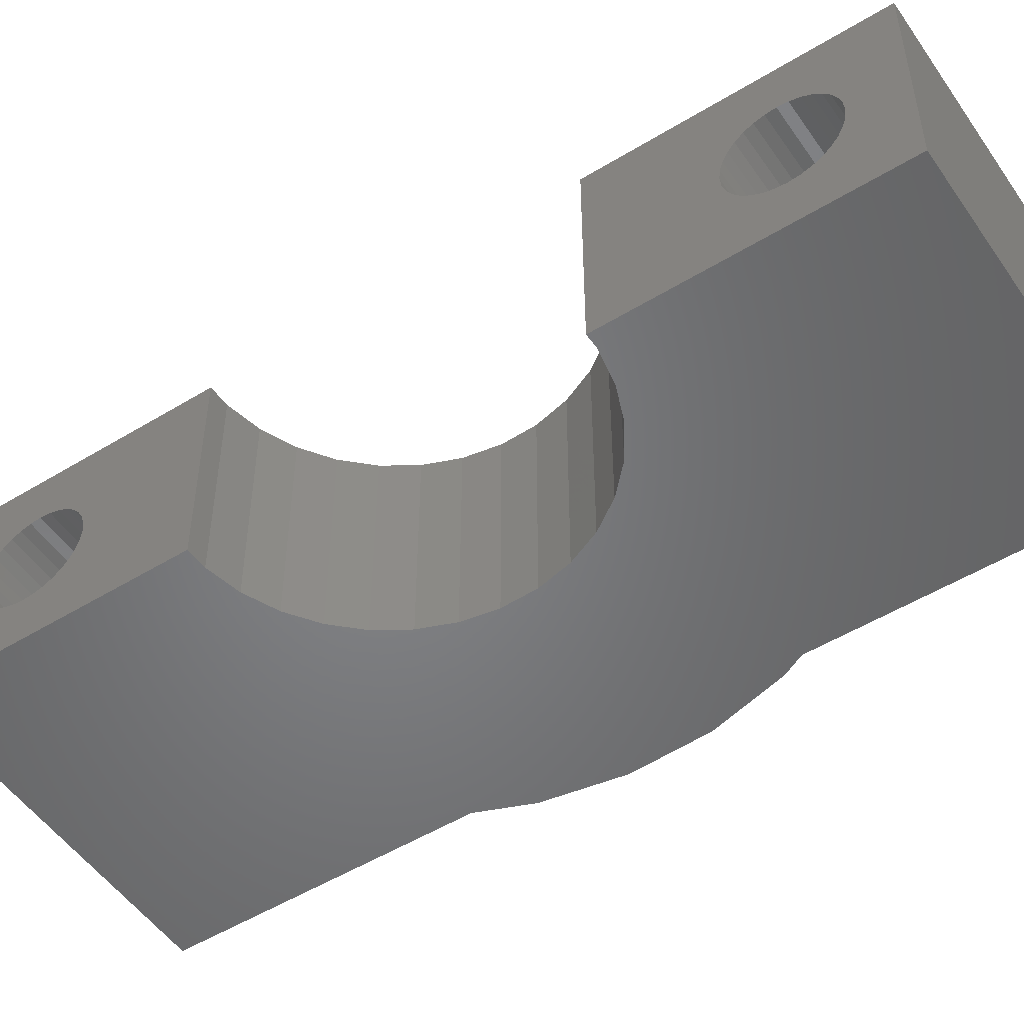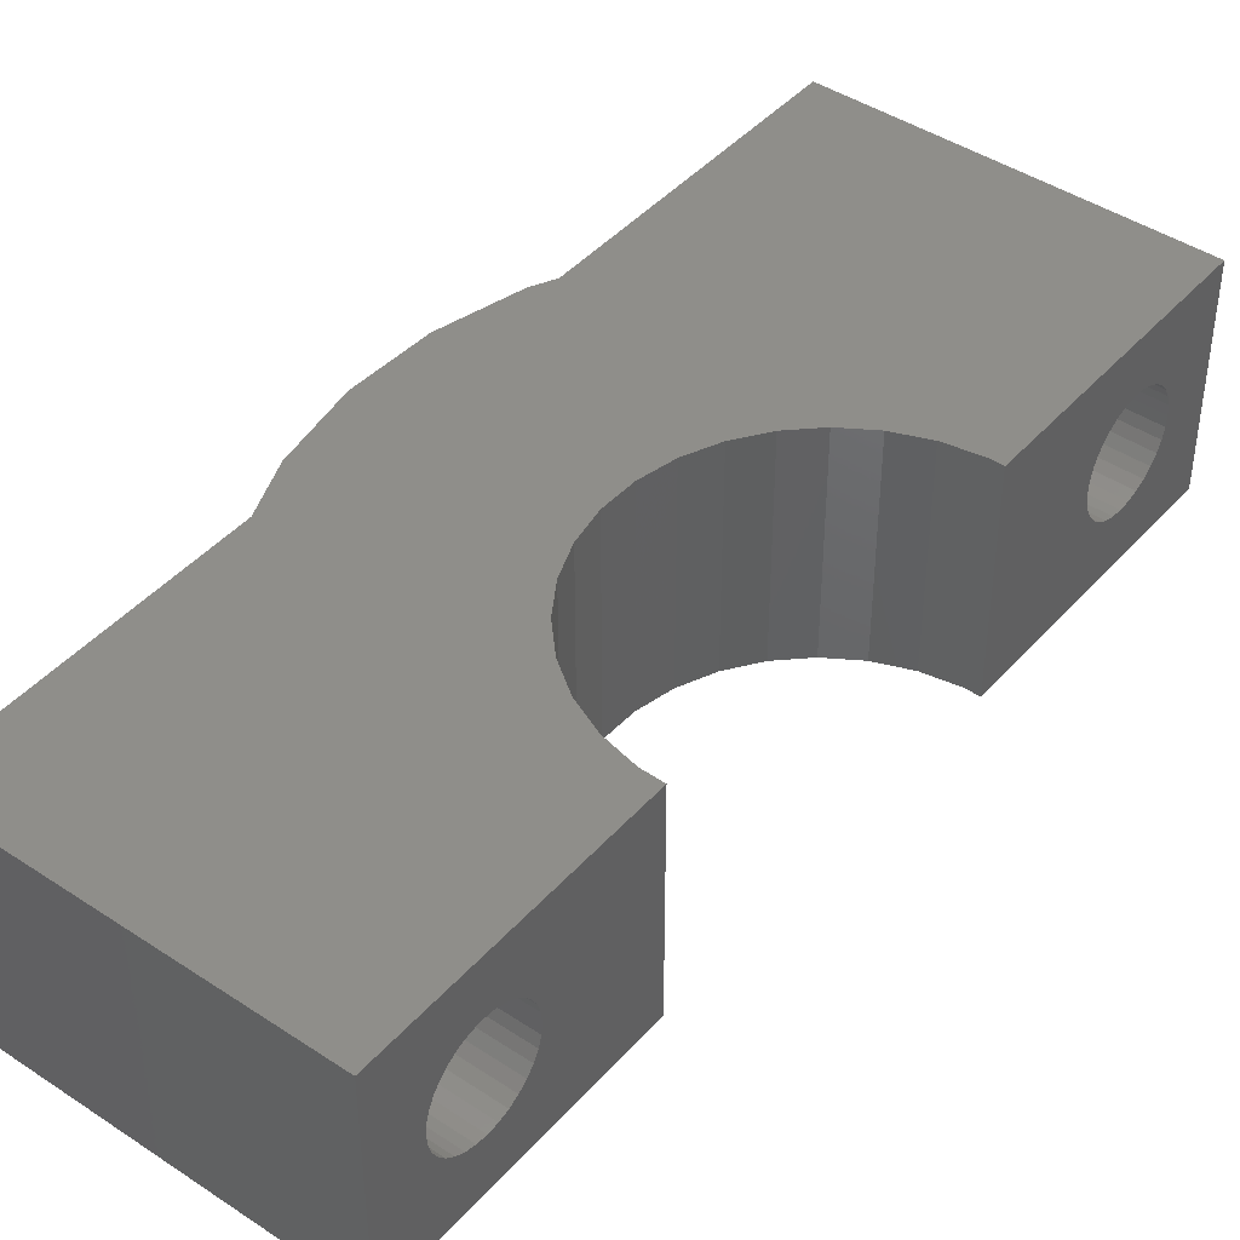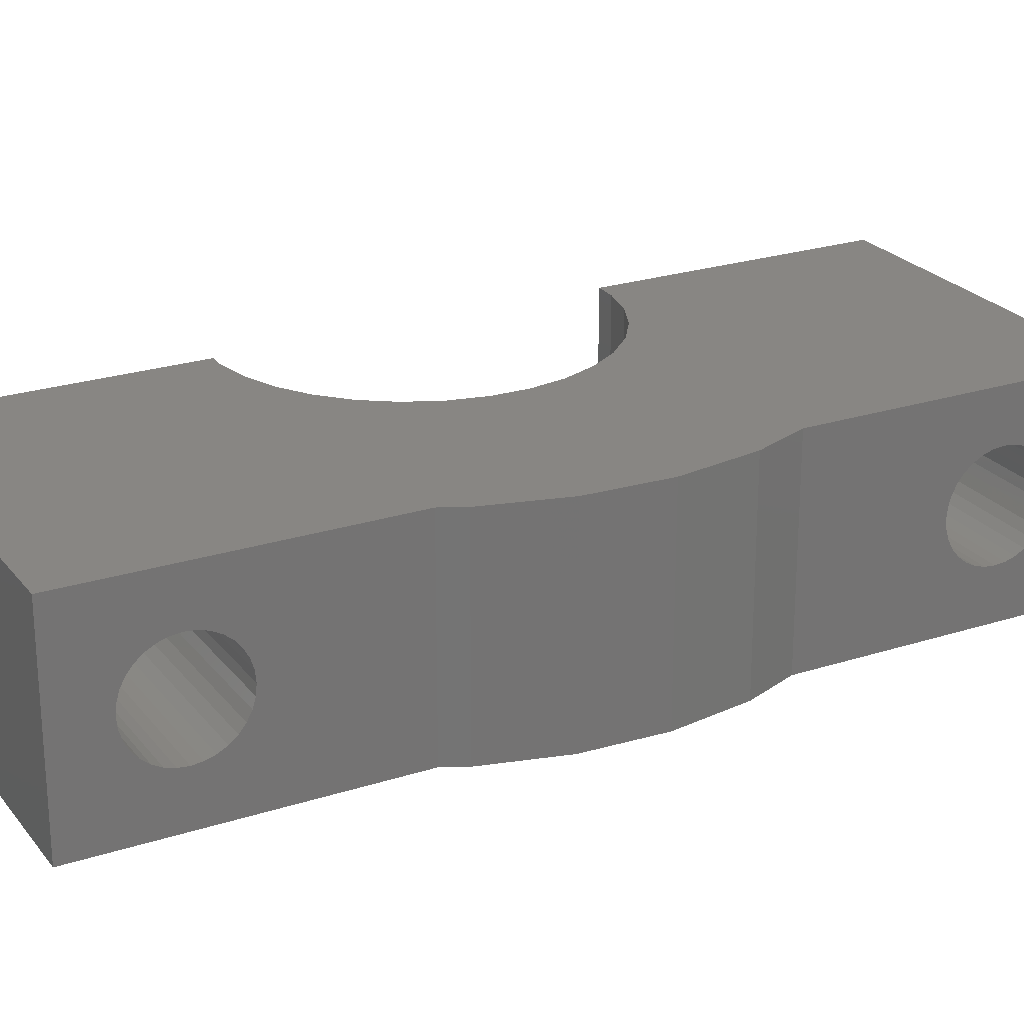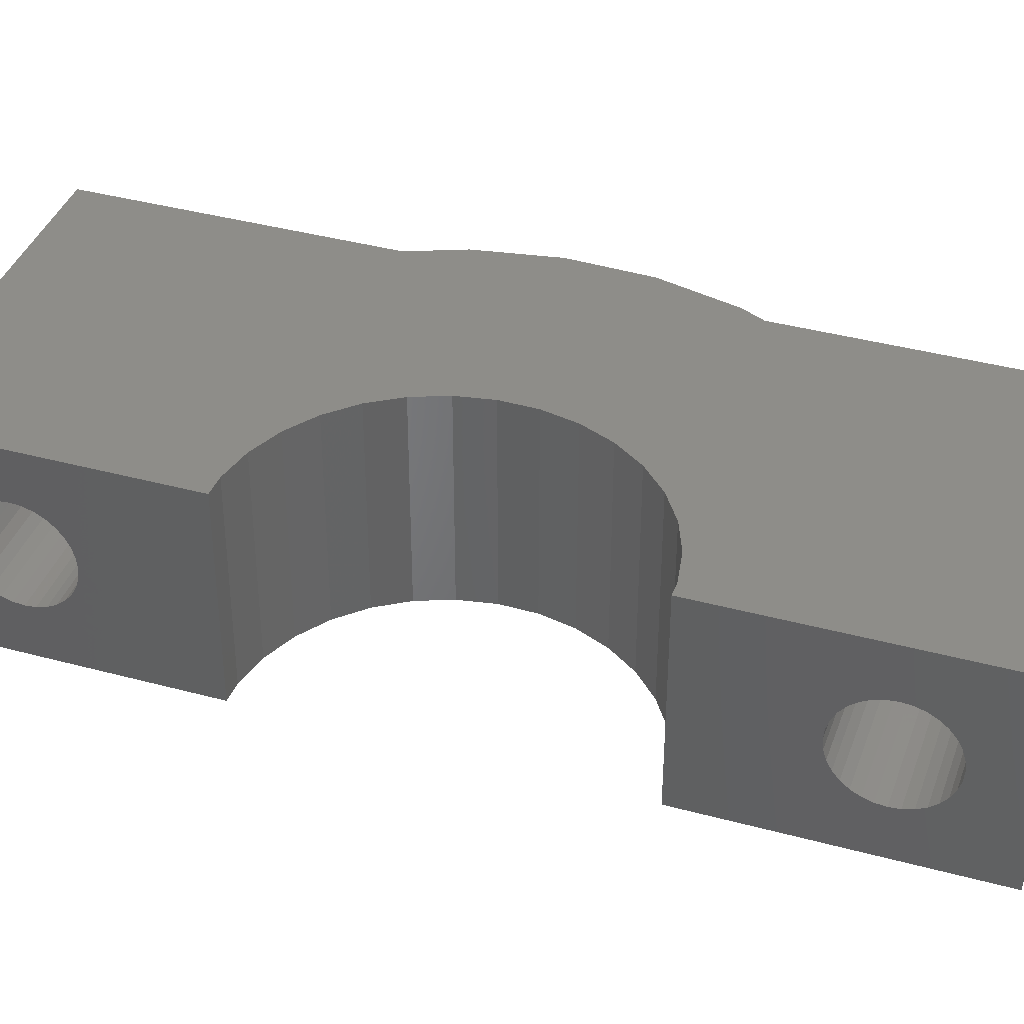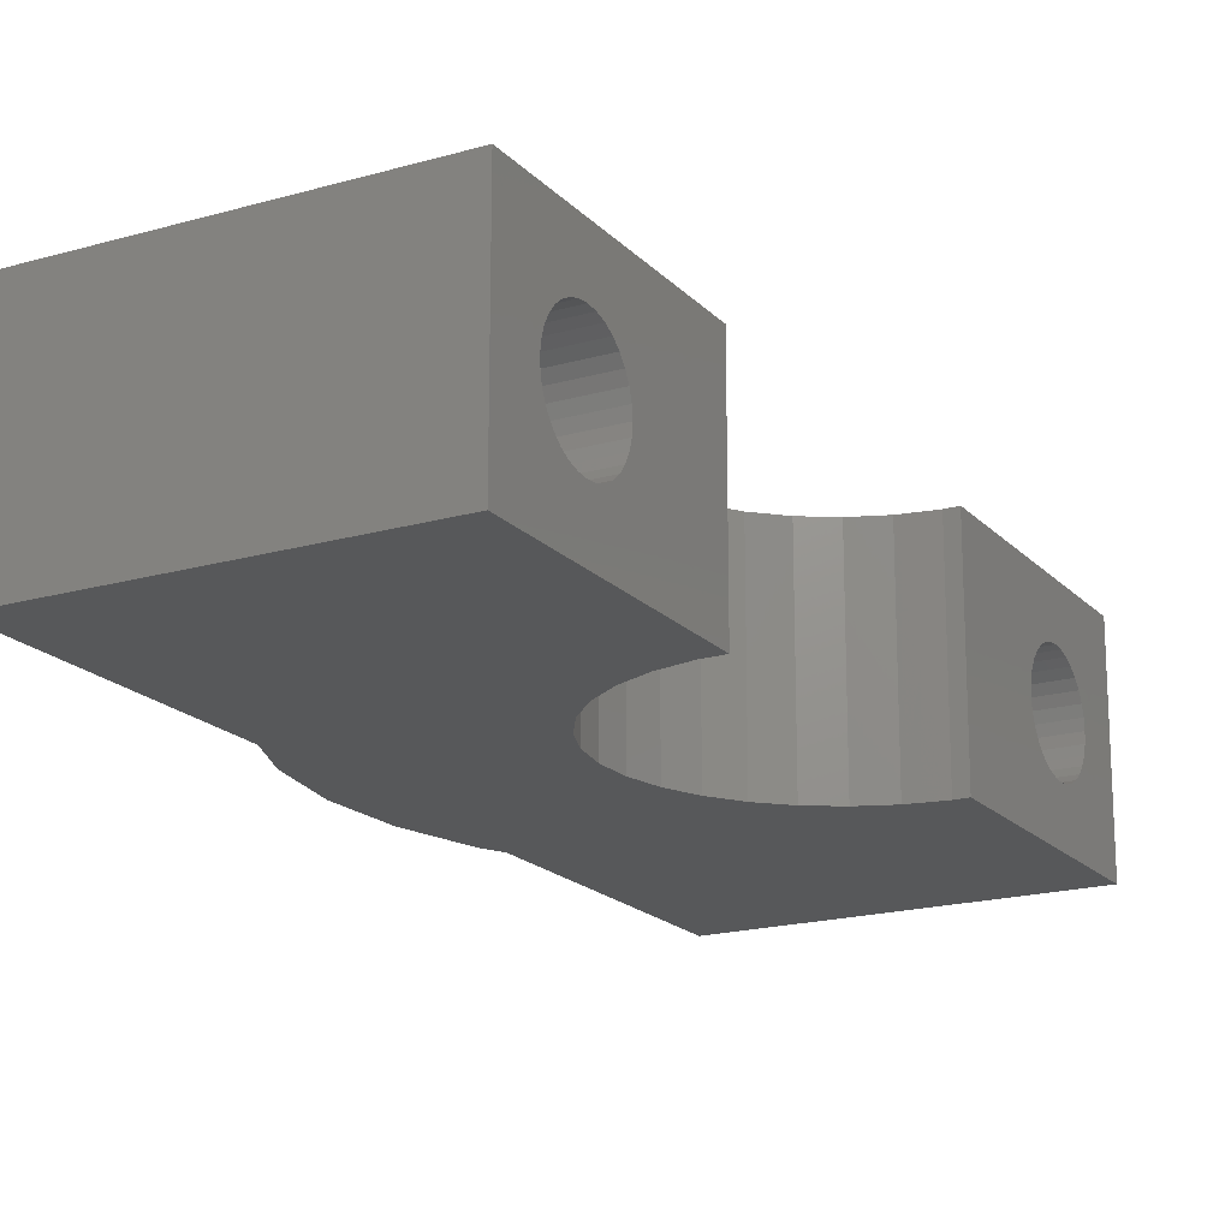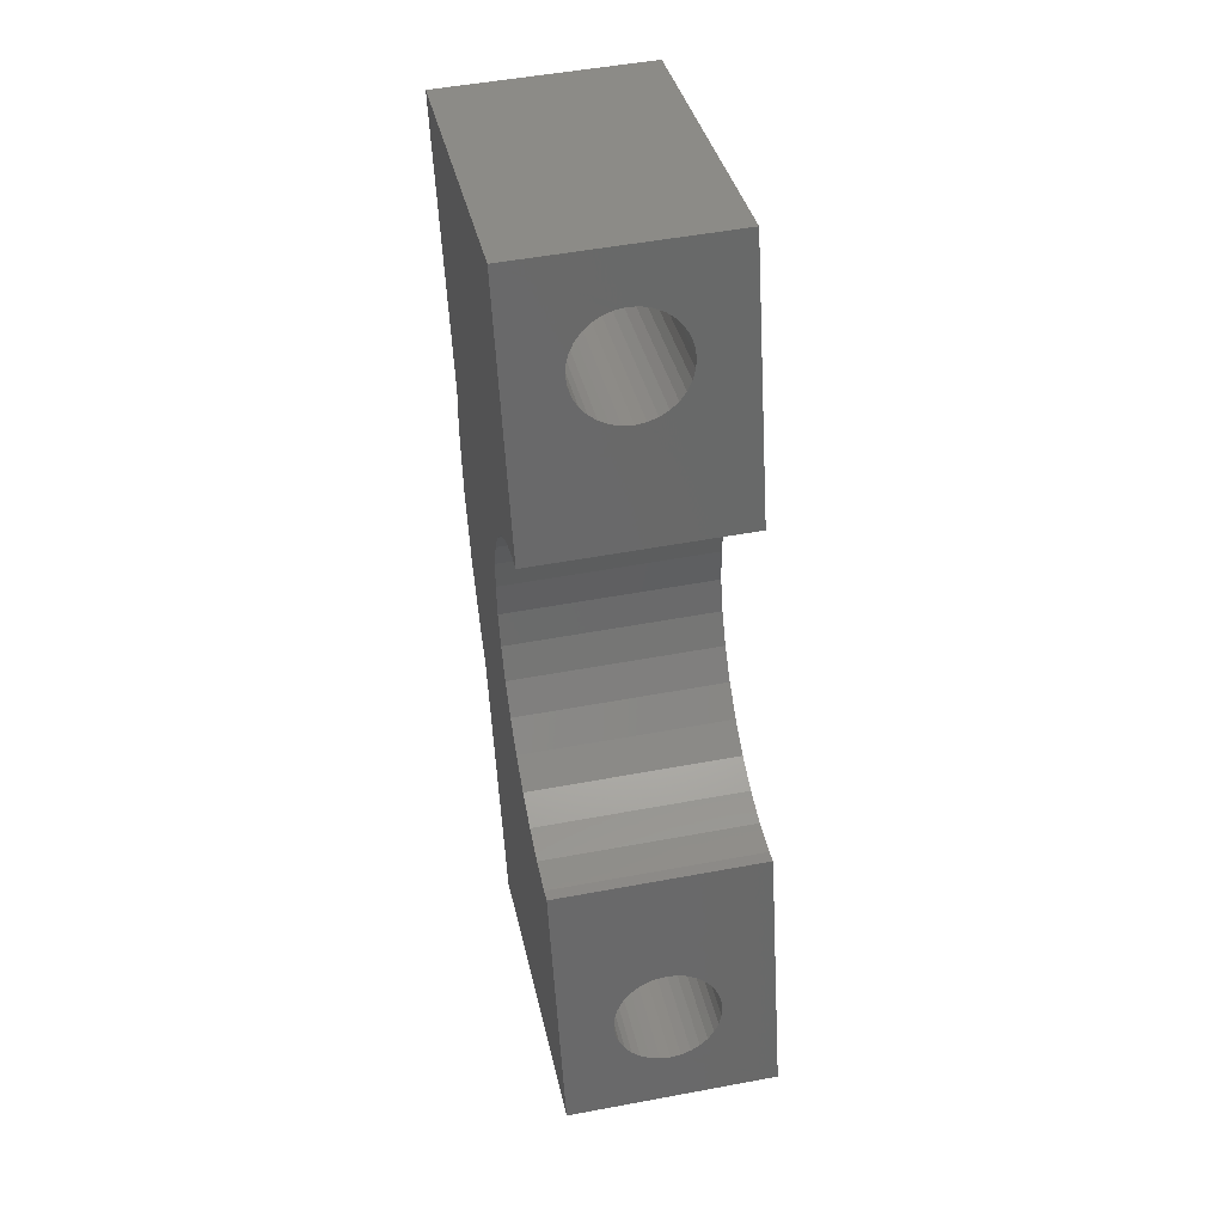
<metadata>
{"format":"stl","ext":"stl","renderer":"f3d","projection":"perspective","resolution":1024,"background":"white","views":[{"elev":-51.6,"azim":-72.1,"up":"+Z"},{"elev":43.6,"azim":-157.6,"up":"+Z"},{"elev":24.0,"azim":46.1,"up":"+Z"},{"elev":39.1,"azim":-86.9,"up":"+Z"},{"elev":-18.6,"azim":-166.8,"up":"+Z"},{"elev":50.0,"azim":-101.7,"up":"+Y"}]}
</metadata>
<code>
# stl→obj: 184 verts, 372 faces
v -9.949 61.29 11
v -4 62.3 11
v -9.85 62.3 11
v -10.24 60.33 11
v -4.24 60.01 11
v -4.951 57.83 11
v -10.72 59.44 11
v -10.72 65.16 11
v -4.168 63.9 11
v -1.865 72.12 11
v -9.949 63.3 11
v -10.24 64.27 11
v -11.36 65.94 11
v -11.49 74.82 11
v -12.14 66.58 11
v -13.03 67.06 11
v -13.62 67.24 11
v -6.101 55.83 11
v -6.572 55.31 11
v -11.36 58.66 11
v -12.14 58.02 11
v -13.03 57.54 11
v -8.876 47.08 11
v -14 57.25 11
v -18.51 49.78 11
v -15 57.15 11
v -16 57.25 11
v -16.38 57.36 11
v -4 62.3 5
v -4.24 60.01 5
v -4.168 63.9 5
v -4.951 57.83 5
v -6.101 55.83 5
v -6.572 55.31 5
v -2.27 70.68 8
v -1.865 72.12 5
v -2.277 70.65 8.293
v -2.3 70.57 8.574
v -2.338 70.43 8.833
v -2.388 70.25 9.061
v -2.449 70.04 9.247
v -2.519 69.79 9.386
v -2.595 69.51 9.471
v -2.674 69.23 9.5
v -2.753 68.95 9.471
v -3.071 67.82 8.293
v -3.079 67.79 8
v -3.048 67.9 8.574
v -3.01 68.03 8.833
v -2.96 68.21 9.061
v -2.899 68.43 9.247
v -2.829 68.68 9.386
v -2.277 70.65 7.707
v -2.3 70.57 7.426
v -2.338 70.43 7.167
v -2.388 70.25 6.939
v -2.449 70.04 6.753
v -2.519 69.79 6.614
v -2.595 69.51 6.529
v -2.674 69.23 6.5
v -2.753 68.95 6.529
v -2.829 68.68 6.614
v -3.071 67.82 7.707
v -3.048 67.9 7.426
v -3.01 68.03 7.167
v -2.899 68.43 6.753
v -2.96 68.21 6.939
v -7.662 51.42 8
v -7.67 51.39 8.293
v -7.693 51.31 8.574
v -7.73 51.17 8.833
v -7.781 50.99 9.061
v -7.842 50.78 9.247
v -7.912 50.53 9.386
v -7.988 50.26 9.471
v -8.067 49.97 9.5
v -8.463 48.56 8.293
v -8.471 48.53 8
v -8.44 48.64 8.574
v -8.403 48.77 8.833
v -8.353 48.95 9.061
v -8.291 49.17 9.247
v -8.221 49.42 9.386
v -8.146 49.69 9.471
v -7.67 51.39 7.707
v -7.693 51.31 7.426
v -7.73 51.17 7.167
v -7.781 50.99 6.939
v -7.842 50.78 6.753
v -7.912 50.53 6.614
v -7.988 50.26 6.529
v -8.876 47.08 5
v -8.067 49.97 6.5
v -8.146 49.69 6.529
v -8.463 48.56 7.707
v -8.221 49.42 6.614
v -8.291 49.17 6.753
v -8.353 48.95 6.939
v -8.403 48.77 7.167
v -8.44 48.64 7.426
v -11.49 74.82 5
v -18.51 49.78 5
v -18.03 51.47 8.833
v -18.07 51.34 8.574
v -17.98 51.65 9.061
v -17.7 52.67 9.5
v -17.78 52.39 9.471
v -17.85 52.12 9.386
v -17.47 53.47 9.247
v -17.54 53.22 9.386
v -17.3 54.09 8.293
v -17.32 54 8.574
v -18.09 51.25 7.707
v -18.1 51.23 8
v -17.92 51.87 9.247
v -17.62 52.95 9.471
v -17.29 54.11 8
v -17.3 54.09 7.707
v -17.36 53.87 8.833
v -17.41 53.69 9.061
v -18.09 51.25 8.293
v -18.07 51.34 7.426
v -17.47 53.47 6.753
v -17.54 53.22 6.614
v -17.36 53.87 7.167
v -17.41 53.69 6.939
v -17.92 51.87 6.753
v -17.98 51.65 6.939
v -18.03 51.47 7.167
v -17.32 54 7.426
v -17.78 52.39 6.529
v -17.85 52.12 6.614
v -17.62 52.95 6.529
v -17.7 52.67 6.5
v -12.46 71.38 9.386
v -12.53 71.13 9.247
v -11.91 73.35 8.293
v -11.93 73.26 8.574
v -12.7 70.51 7.707
v -12.71 70.48 8
v -12.15 72.48 6.614
v -12.22 72.21 6.529
v -12.15 72.48 9.386
v -12.22 72.21 9.471
v -11.97 73.13 8.833
v -12.68 70.59 8.574
v -12.7 70.51 8.293
v -12.64 70.73 8.833
v -12.59 70.91 9.061
v -12.3 71.93 9.5
v -12.38 71.65 9.471
v -11.9 73.37 8
v -12.02 72.95 9.061
v -12.08 72.73 9.247
v -12.46 71.38 6.614
v -12.53 71.13 6.753
v -12.59 70.91 6.939
v -12.64 70.73 7.167
v -12.68 70.59 7.426
v -12.3 71.93 6.5
v -12.02 72.95 6.939
v -12.08 72.73 6.753
v -11.93 73.26 7.426
v -11.97 73.13 7.167
v -11.91 73.35 7.707
v -12.38 71.65 6.529
v -10.24 64.27 5
v -10.72 65.16 5
v -11.36 65.94 5
v -13.62 67.24 5
v -13.03 67.06 5
v -9.949 61.29 5
v -9.85 62.3 5
v -13.03 57.54 5
v -14 57.25 5
v -12.14 66.58 5
v -9.949 63.3 5
v -10.24 60.33 5
v -11.36 58.66 5
v -12.14 58.02 5
v -10.72 59.44 5
v -15 57.15 5
v -16 57.25 5
v -16.38 57.36 5
f 1 2 3
f 4 5 1
f 5 4 6
f 7 6 4
f 2 1 5
f 8 9 10
f 9 11 3
f 9 12 11
f 9 8 12
f 10 13 8
f 14 13 10
f 14 15 13
f 14 16 15
f 16 14 17
f 3 2 9
f 6 7 18
f 18 7 19
f 20 19 7
f 21 19 20
f 22 19 21
f 19 22 23
f 24 23 22
f 25 24 26
f 25 26 27
f 25 27 28
f 24 25 23
f 5 29 2
f 29 5 30
f 2 31 9
f 31 2 29
f 6 30 5
f 30 6 32
f 19 33 18
f 33 19 34
f 18 32 6
f 32 18 33
f 10 35 36
f 10 37 35
f 10 38 37
f 10 39 38
f 10 40 39
f 10 41 40
f 10 42 41
f 10 43 42
f 10 44 43
f 10 45 44
f 9 45 10
f 46 9 47
f 48 9 46
f 49 9 48
f 50 9 49
f 51 9 50
f 52 9 51
f 45 9 52
f 53 36 35
f 54 36 53
f 55 36 54
f 56 36 55
f 57 36 56
f 58 36 57
f 59 36 58
f 60 36 59
f 61 36 60
f 31 61 62
f 31 47 9
f 47 31 63
f 63 31 64
f 64 31 65
f 61 31 36
f 66 31 62
f 67 31 66
f 65 31 67
f 19 68 34
f 19 69 68
f 19 70 69
f 19 71 70
f 19 72 71
f 19 73 72
f 19 74 73
f 19 75 74
f 23 75 19
f 75 23 76
f 77 23 78
f 79 23 77
f 80 23 79
f 81 23 80
f 82 23 81
f 83 23 82
f 84 23 83
f 76 23 84
f 85 34 68
f 86 34 85
f 87 34 86
f 88 34 87
f 89 34 88
f 90 34 89
f 91 34 90
f 92 91 93
f 92 93 94
f 92 78 23
f 78 92 95
f 91 92 34
f 96 92 94
f 97 92 96
f 98 92 97
f 99 92 98
f 100 92 99
f 95 92 100
f 36 14 10
f 14 36 101
f 102 23 25
f 23 102 92
f 79 103 80
f 103 79 104
f 80 105 81
f 105 80 103
f 84 106 76
f 106 84 107
f 83 107 84
f 107 83 108
f 74 109 73
f 109 74 110
f 111 70 112
f 70 111 69
f 113 78 95
f 78 113 114
f 81 115 82
f 115 81 105
f 76 116 75
f 116 76 106
f 82 108 83
f 108 82 115
f 85 117 118
f 117 85 68
f 112 71 119
f 71 112 70
f 73 120 72
f 120 73 109
f 75 110 74
f 110 75 116
f 119 72 120
f 72 119 71
f 78 121 77
f 121 78 114
f 122 95 100
f 95 122 113
f 123 90 89
f 90 123 124
f 88 125 126
f 125 88 87
f 127 98 97
f 98 127 128
f 77 104 79
f 104 77 121
f 117 69 111
f 69 117 68
f 129 100 99
f 100 129 122
f 86 118 130
f 118 86 85
f 126 89 88
f 89 126 123
f 131 96 94
f 96 131 132
f 132 97 96
f 97 132 127
f 124 91 90
f 91 124 133
f 134 94 93
f 94 134 131
f 87 130 125
f 130 87 86
f 128 99 98
f 99 128 129
f 133 93 91
f 93 133 134
f 51 135 52
f 135 51 136
f 137 38 138
f 38 137 37
f 139 47 63
f 47 139 140
f 141 59 58
f 59 141 142
f 43 143 42
f 143 43 144
f 138 39 145
f 39 138 38
f 46 146 48
f 146 46 147
f 48 148 49
f 148 48 146
f 49 149 50
f 149 49 148
f 50 136 51
f 136 50 149
f 45 150 44
f 150 45 151
f 52 151 45
f 151 52 135
f 152 37 137
f 37 152 35
f 145 40 153
f 40 145 39
f 42 154 41
f 154 42 143
f 44 144 43
f 144 44 150
f 41 153 40
f 153 41 154
f 47 147 46
f 147 47 140
f 155 66 62
f 66 155 156
f 156 67 66
f 67 156 157
f 158 64 65
f 64 158 159
f 142 60 59
f 60 142 160
f 161 57 56
f 57 161 162
f 55 163 164
f 163 55 54
f 53 152 165
f 152 53 35
f 56 164 161
f 164 56 55
f 160 61 60
f 61 160 166
f 166 62 61
f 62 166 155
f 157 65 67
f 65 157 158
f 159 63 64
f 63 159 139
f 162 58 57
f 58 162 141
f 54 165 163
f 165 54 53
f 167 8 168
f 8 167 12
f 168 13 169
f 13 168 8
f 170 16 17
f 16 170 171
f 172 3 173
f 3 172 1
f 174 24 22
f 24 174 175
f 176 13 15
f 13 176 169
f 171 15 16
f 15 171 176
f 173 11 177
f 11 173 3
f 178 1 172
f 1 178 4
f 179 21 20
f 21 179 180
f 177 12 167
f 12 177 11
f 181 4 178
f 4 181 7
f 180 22 21
f 22 180 174
f 175 26 24
f 26 175 182
f 179 7 181
f 7 179 20
f 183 28 27
f 28 183 184
f 182 27 26
f 27 182 183
f 172 29 30
f 178 30 32
f 181 32 33
f 181 33 34
f 174 34 92
f 32 181 178
f 177 31 173
f 167 31 177
f 168 31 167
f 31 168 36
f 169 36 168
f 169 101 36
f 176 101 169
f 171 101 176
f 101 171 170
f 29 173 31
f 29 172 173
f 30 178 172
f 34 179 181
f 34 180 179
f 34 174 180
f 92 175 174
f 102 175 92
f 175 102 182
f 182 102 183
f 183 102 184
f 184 117 28
f 184 118 117
f 184 130 118
f 184 125 130
f 184 126 125
f 184 123 126
f 184 124 123
f 184 133 124
f 102 133 184
f 133 102 134
f 113 102 114
f 122 102 113
f 129 102 122
f 128 102 129
f 127 102 128
f 132 102 127
f 131 102 132
f 134 102 131
f 111 28 117
f 112 28 111
f 119 28 112
f 120 28 119
f 109 28 120
f 110 28 109
f 116 28 110
f 25 116 106
f 25 106 107
f 25 114 102
f 114 25 121
f 116 25 28
f 108 25 107
f 115 25 108
f 105 25 115
f 103 25 105
f 104 25 103
f 121 25 104
f 101 152 14
f 101 165 152
f 101 163 165
f 101 164 163
f 101 161 164
f 101 162 161
f 101 141 162
f 101 142 141
f 101 160 142
f 101 166 160
f 170 166 101
f 139 170 140
f 159 170 139
f 158 170 159
f 157 170 158
f 156 170 157
f 155 170 156
f 166 170 155
f 137 14 152
f 138 14 137
f 145 14 138
f 153 14 145
f 154 14 153
f 143 14 154
f 144 14 143
f 150 14 144
f 151 14 150
f 17 151 135
f 17 140 170
f 140 17 147
f 147 17 146
f 146 17 148
f 151 17 14
f 136 17 135
f 149 17 136
f 148 17 149

</code>
